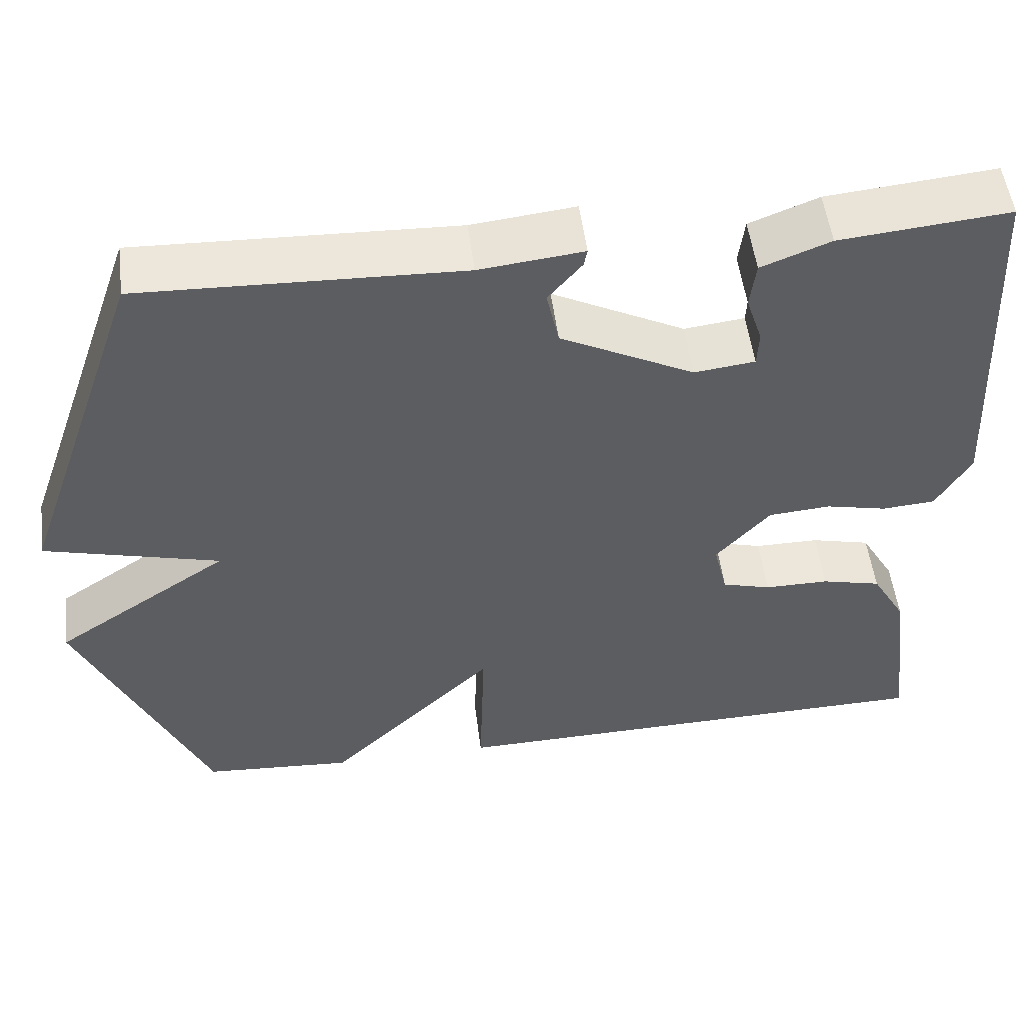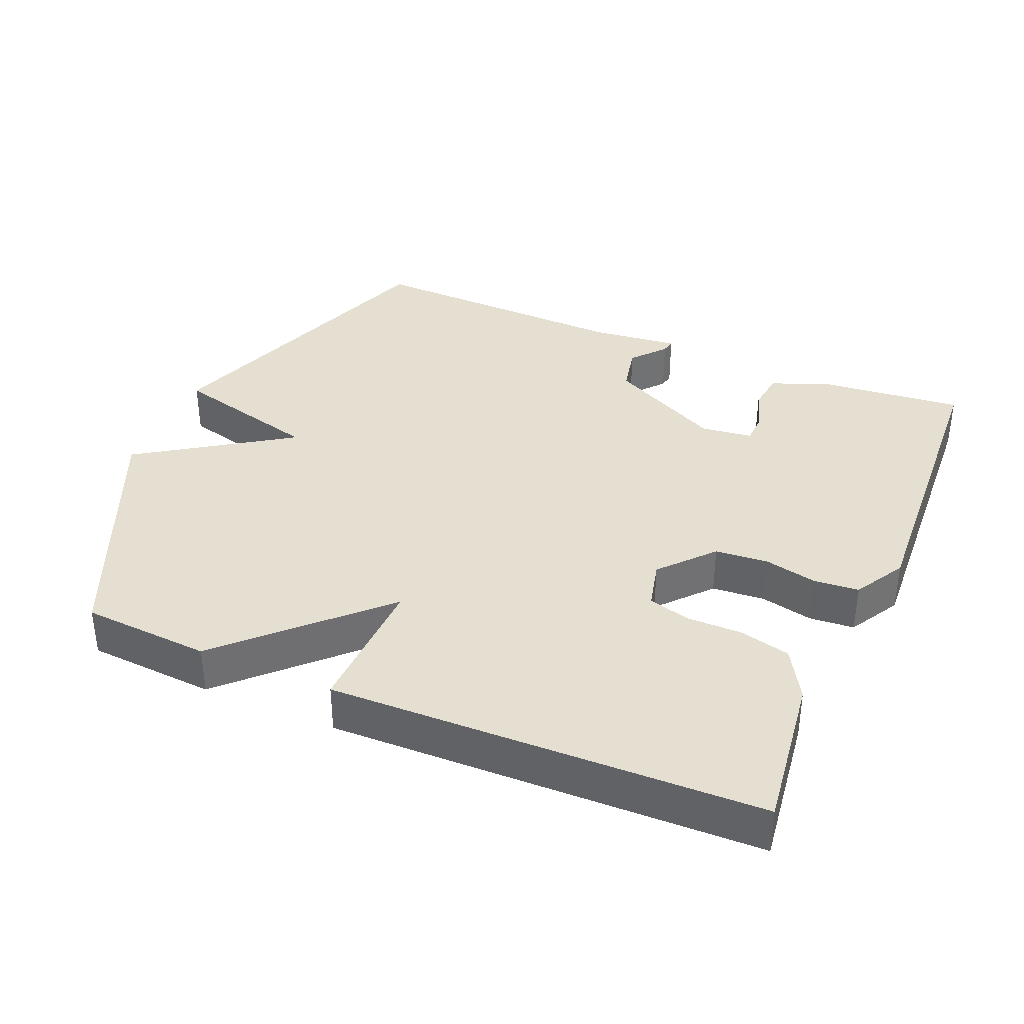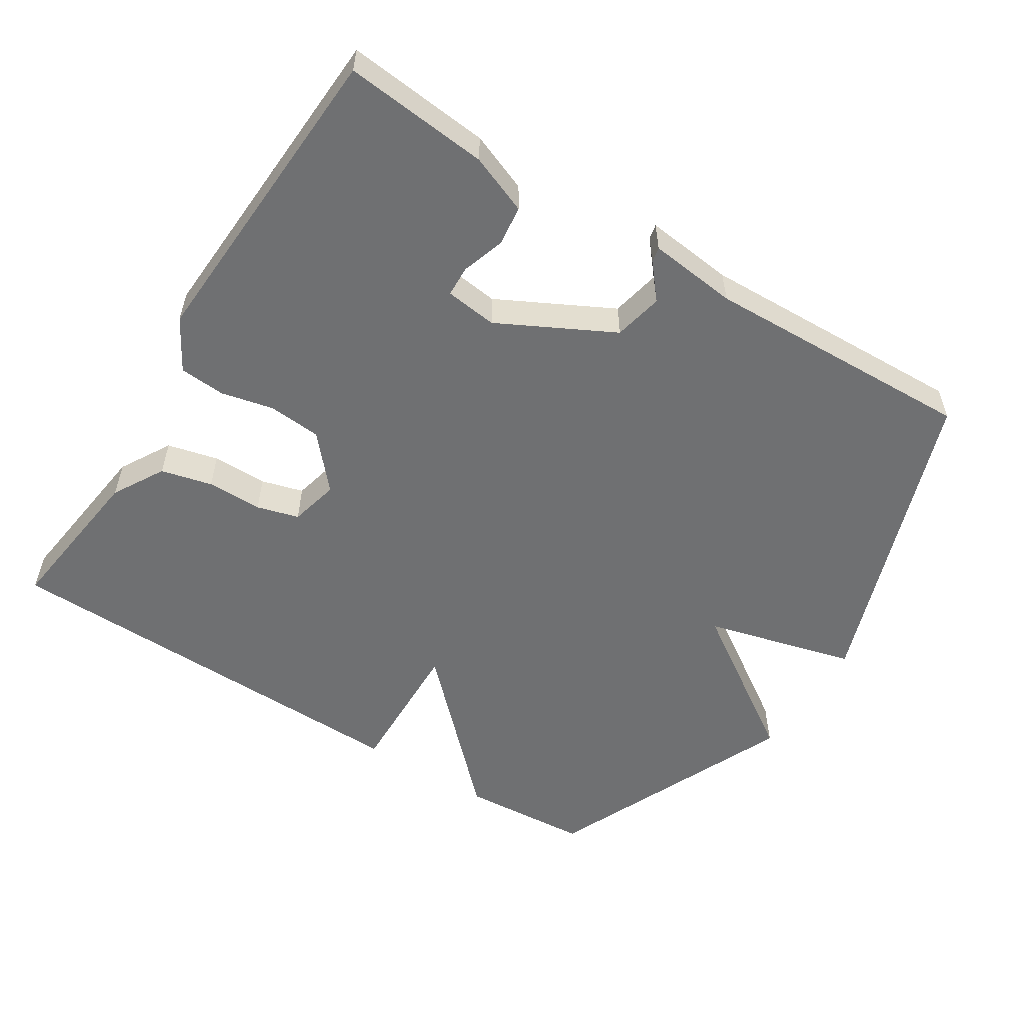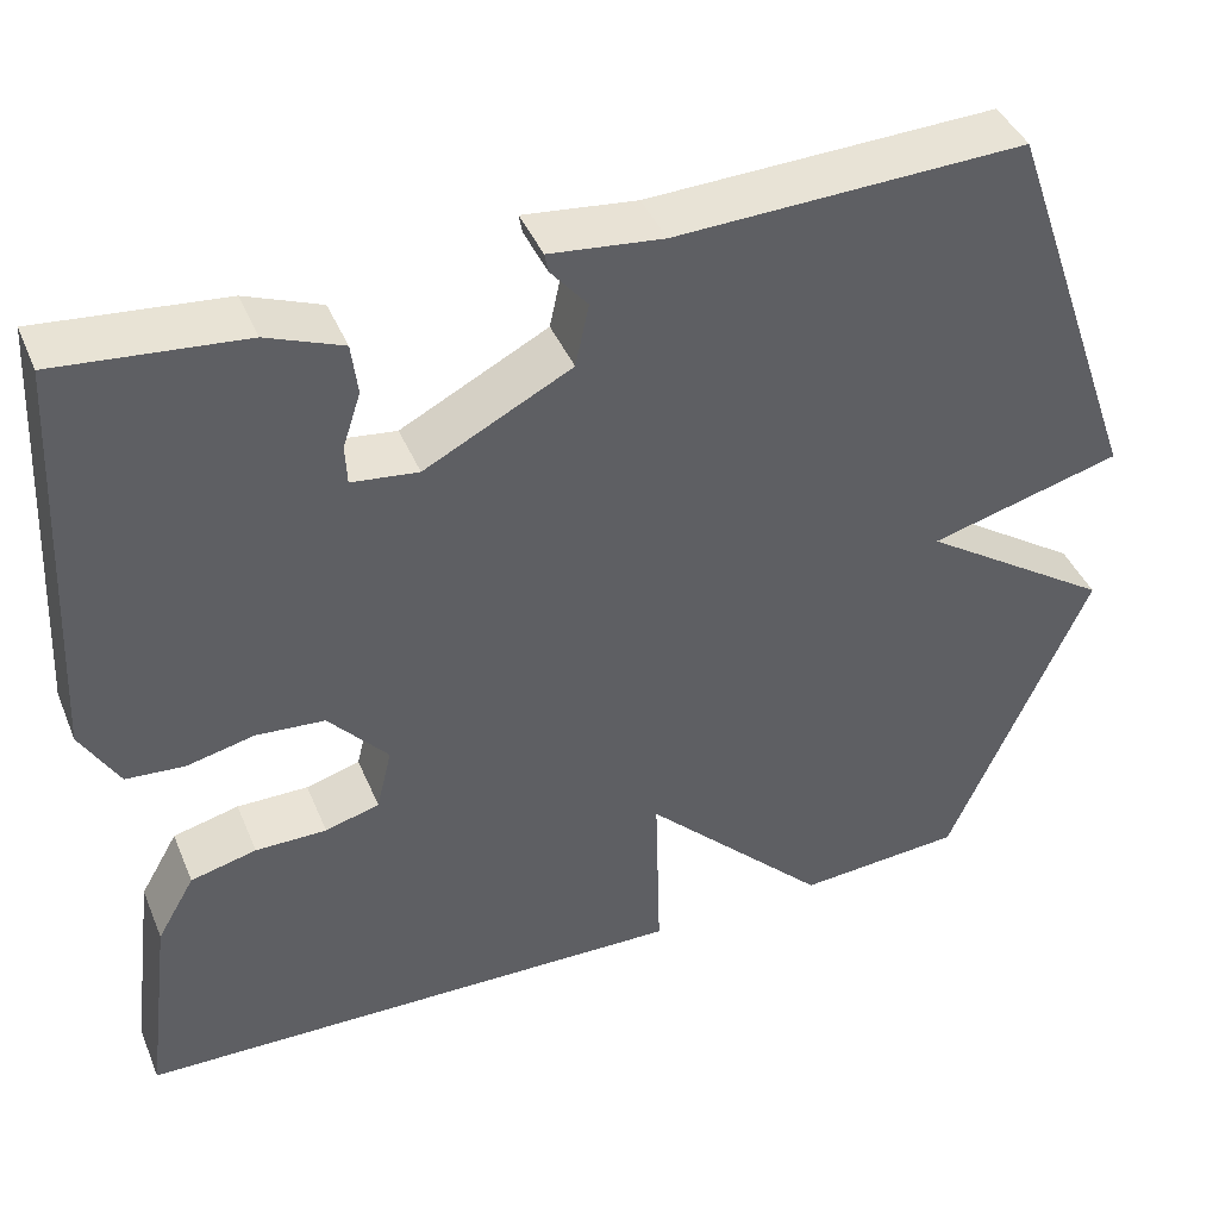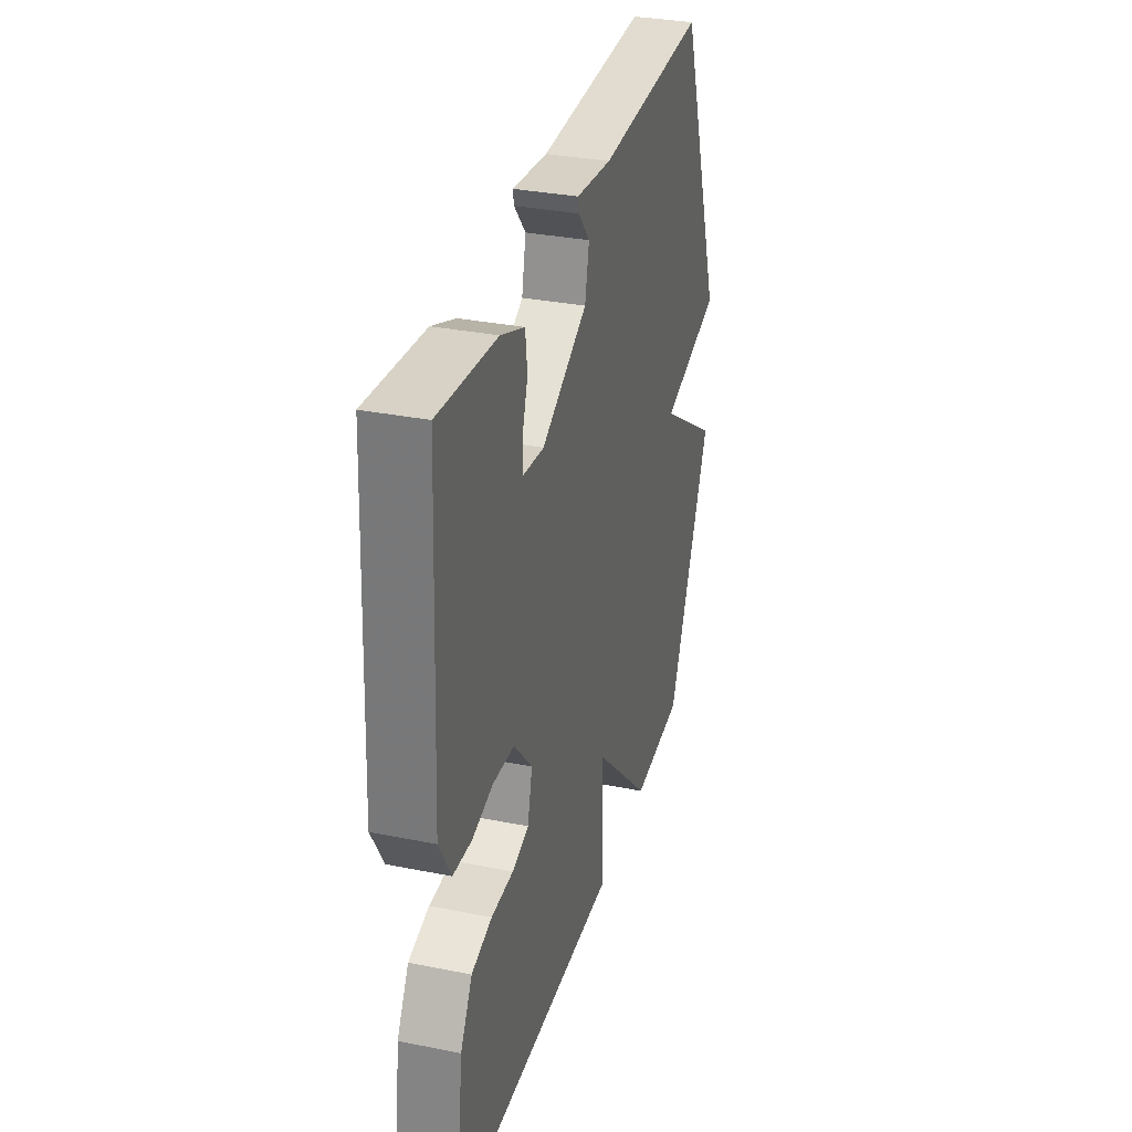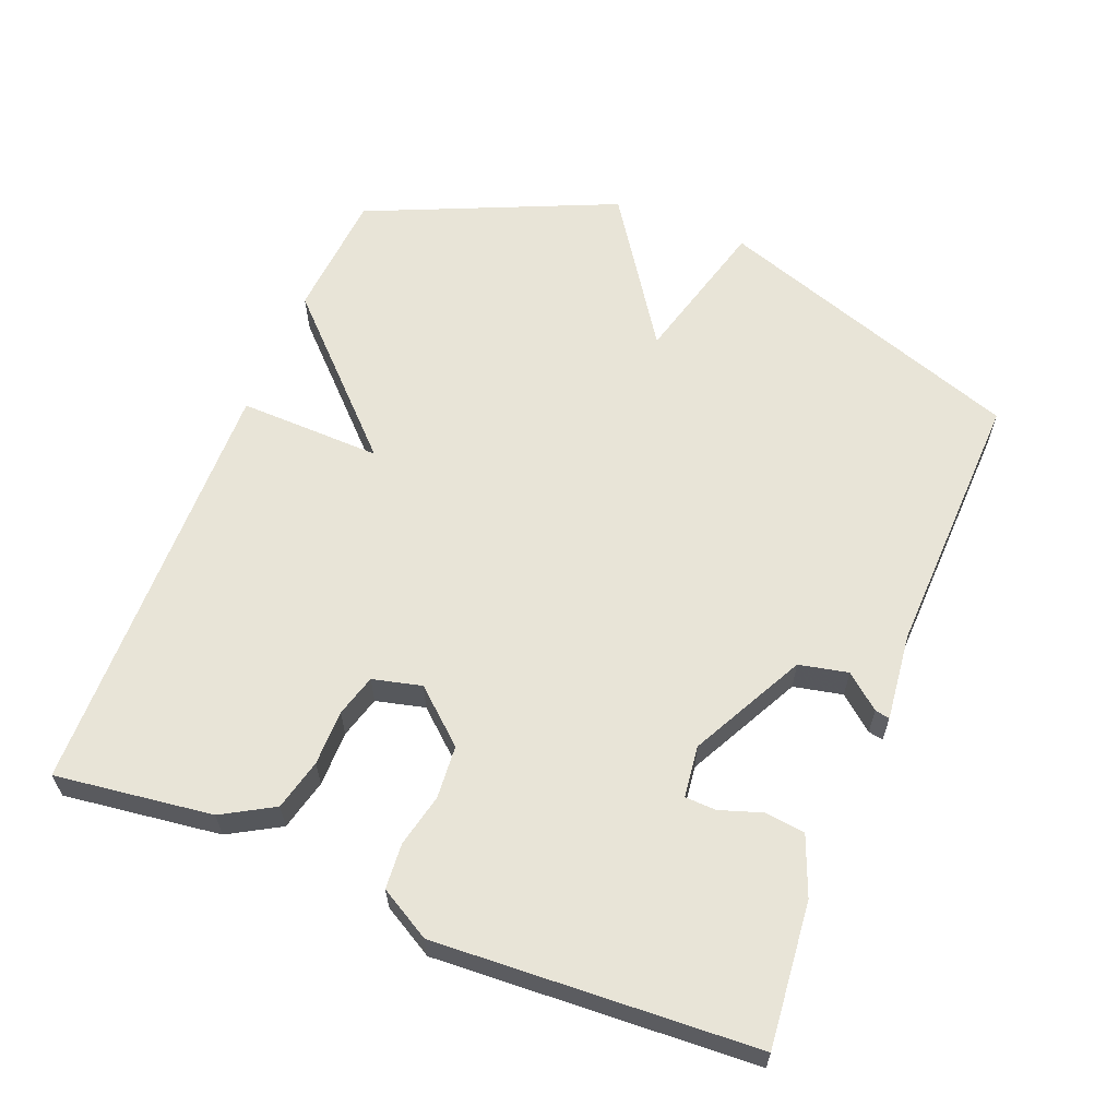
<metadata>
{"format":"obj","ext":"obj","renderer":"f3d","projection":"perspective","resolution":1024,"background":"white","views":[{"elev":52.5,"azim":172.8,"up":"+Z"},{"elev":36.6,"azim":-157.0,"up":"+Y"},{"elev":-54.9,"azim":-32.3,"up":"+Y"},{"elev":42.1,"azim":-21.7,"up":"+Z"},{"elev":32.6,"azim":-74.5,"up":"+Z"},{"elev":61.3,"azim":-68.3,"up":"+Y"}]}
</metadata>
<code>
v 0.5 0.07 0.5
v 0.656 0.07 0.056
v 0.442 0.07 -0.001
v 0.656 0.07 -0.144
v 0.5 0.07 -0.5
v 0.316 0.07 -0.513
v 0.11 0.07 -0.308
v 0.116 0.07 -0.513
v -0.5 0.07 -0.5
v -0.471 0.07 -0.275
v -0.429 0.07 -0.202
v -0.356 0.07 -0.184
v -0.277 0.07 -0.184
v -0.217 0.07 -0.167
v -0.2 0.07 -0.097
v -0.266 0.07 -0.022
v -0.342 0.07 -0.016
v -0.417 0.07 -0.033
v -0.482 0.07 -0.028
v -0.524 0.07 0.045
v -0.5 0.07 0.5
v -0.294 0.07 0.48
v -0.21 0.07 0.447
v -0.203 0.07 0.39
v -0.223 0.07 0.329
v -0.221 0.07 0.285
v -0.147 0.07 0.276
v 0.016 0.07 0.36
v 0.031 0.07 0.43
v -0.01 0.07 0.479
v -0.014 0.07 0.5
v 0.112 0.07 0.486
v 0.5 0 0.5
v 0.656 0 0.056
v 0.442 0 -0.001
v 0.656 0 -0.144
v 0.5 0 -0.5
v 0.316 0 -0.513
v 0.11 0 -0.308
v 0.116 0 -0.513
v -0.5 0 -0.5
v -0.471 0 -0.275
v -0.429 0 -0.202
v -0.356 0 -0.184
v -0.277 0 -0.184
v -0.217 0 -0.167
v -0.2 0 -0.097
v -0.266 0 -0.022
v -0.342 0 -0.016
v -0.417 0 -0.033
v -0.482 0 -0.028
v -0.524 0 0.045
v -0.5 0 0.5
v -0.294 0 0.48
v -0.21 0 0.447
v -0.203 0 0.39
v -0.223 0 0.329
v -0.221 0 0.285
v -0.147 0 0.276
v 0.016 0 0.36
v 0.031 0 0.43
v -0.01 0 0.479
v -0.014 0 0.5
v 0.112 0 0.486
f 29 30 31 32
f 1 2 3
f 32 1 3
f 29 32 3
f 28 29 3
f 27 28 3
f 5 6 7
f 4 5 7
f 3 4 7
f 27 3 7
f 26 27 7
f 23 24 25
f 22 23 25
f 21 22 25
f 20 21 25
f 19 20 25
f 18 19 25
f 17 18 25
f 16 17 25 26
f 15 16 26 7
f 11 12 13
f 10 11 13
f 9 10 13
f 8 9 13
f 7 8 13
f 7 13 14
f 7 14 15
f 64 63 62 61
f 35 34 33
f 35 33 64
f 35 64 61
f 35 61 60
f 35 60 59
f 39 38 37
f 39 37 36
f 39 36 35
f 39 35 59
f 39 59 58
f 57 56 55
f 57 55 54
f 57 54 53
f 57 53 52
f 57 52 51
f 57 51 50
f 57 50 49
f 58 57 49 48
f 39 58 48 47
f 45 44 43
f 45 43 42
f 45 42 41
f 45 41 40
f 45 40 39
f 46 45 39
f 47 46 39
f 1 33 34 2
f 2 34 35 3
f 3 35 36 4
f 4 36 37 5
f 5 37 38 6
f 6 38 39 7
f 7 39 40 8
f 8 40 41 9
f 9 41 42 10
f 10 42 43 11
f 11 43 44 12
f 12 44 45 13
f 13 45 46 14
f 14 46 47 15
f 15 47 48 16
f 16 48 49 17
f 17 49 50 18
f 18 50 51 19
f 19 51 52 20
f 20 52 53 21
f 21 53 54 22
f 22 54 55 23
f 23 55 56 24
f 24 56 57 25
f 25 57 58 26
f 26 58 59 27
f 27 59 60 28
f 28 60 61 29
f 29 61 62 30
f 30 62 63 31
f 31 63 64 32
f 32 64 33 1

</code>
